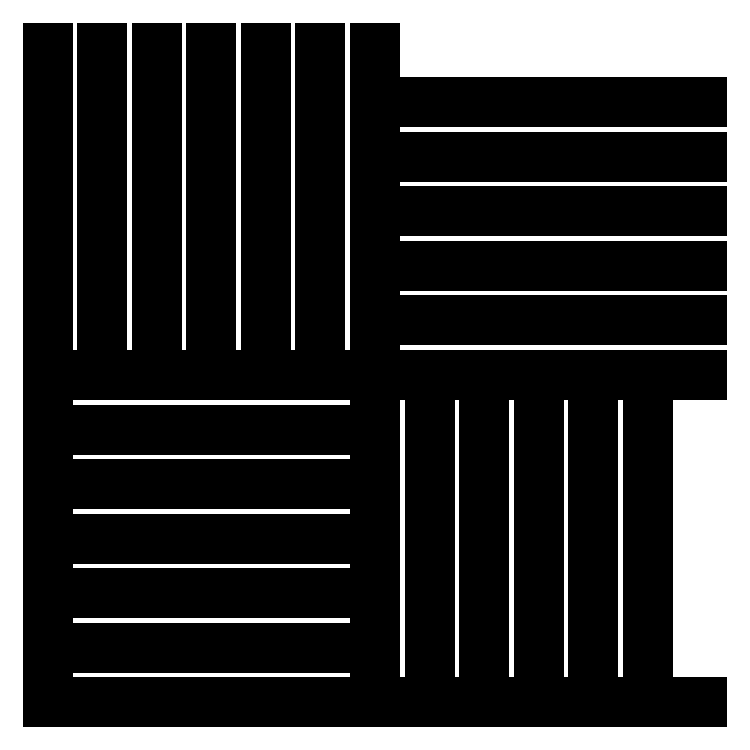
<metadata>
{"format":"dxf","ext":"dxf","renderer":"ezdxf+matplotlib","layout":"modelspace","background":"white","min_lineweight":24,"dpi":150}
</metadata>
<code>
0
SECTION
2
ENTITIES
0
LINE
8
default
10
50
20
0
11
50
21
100
39
0
0
LINE
8
default
10
0
20
0
11
0
21
100
39
0
0
LINE
8
default
10
0
20
0
11
100
21
0
39
0
0
LINE
8
default
10
0
20
8.333
11
50
21
8.333
39
0
0
LINE
8
default
10
0
20
16.67
11
50
21
16.67
39
0
0
LINE
8
default
10
0
20
25
11
50
21
25
39
0
0
LINE
8
default
10
0
20
33.33
11
50
21
33.33
39
0
0
LINE
8
default
10
0
20
41.67
11
50
21
41.67
39
0
0
LINE
8
default
10
0
20
50
11
100
21
50
39
0
0
LINE
8
default
10
41.67
20
50
11
41.67
21
100
39
0
0
LINE
8
default
10
33.33
20
50
11
33.33
21
100
39
0
0
LINE
8
default
10
25
20
50
11
25
21
100
39
0
0
LINE
8
default
10
16.67
20
50
11
16.67
21
100
39
0
0
LINE
8
default
10
8.333
20
50
11
8.333
21
100
39
0
0
LINE
8
default
10
50
20
91.67
11
100
21
91.67
39
0
0
LINE
8
default
10
50
20
83.33
11
100
21
83.33
39
0
0
LINE
8
default
10
50
20
75
11
100
21
75
39
0
0
LINE
8
default
10
50
20
66.67
11
100
21
66.67
39
0
0
LINE
8
default
10
50
20
58.33
11
100
21
58.33
39
0
0
LINE
8
default
10
91.67
20
50
11
91.67
21
0
39
0
0
LINE
8
default
10
83.33
20
50
11
83.33
21
0
39
0
0
LINE
8
default
10
75
20
50
11
75
21
0
39
0
0
LINE
8
default
10
66.67
20
50
11
66.67
21
0
39
0
0
LINE
8
default
10
58.33
20
50
11
58.33
21
0
39
0
0
ENDSEC
0
EOF

</code>
